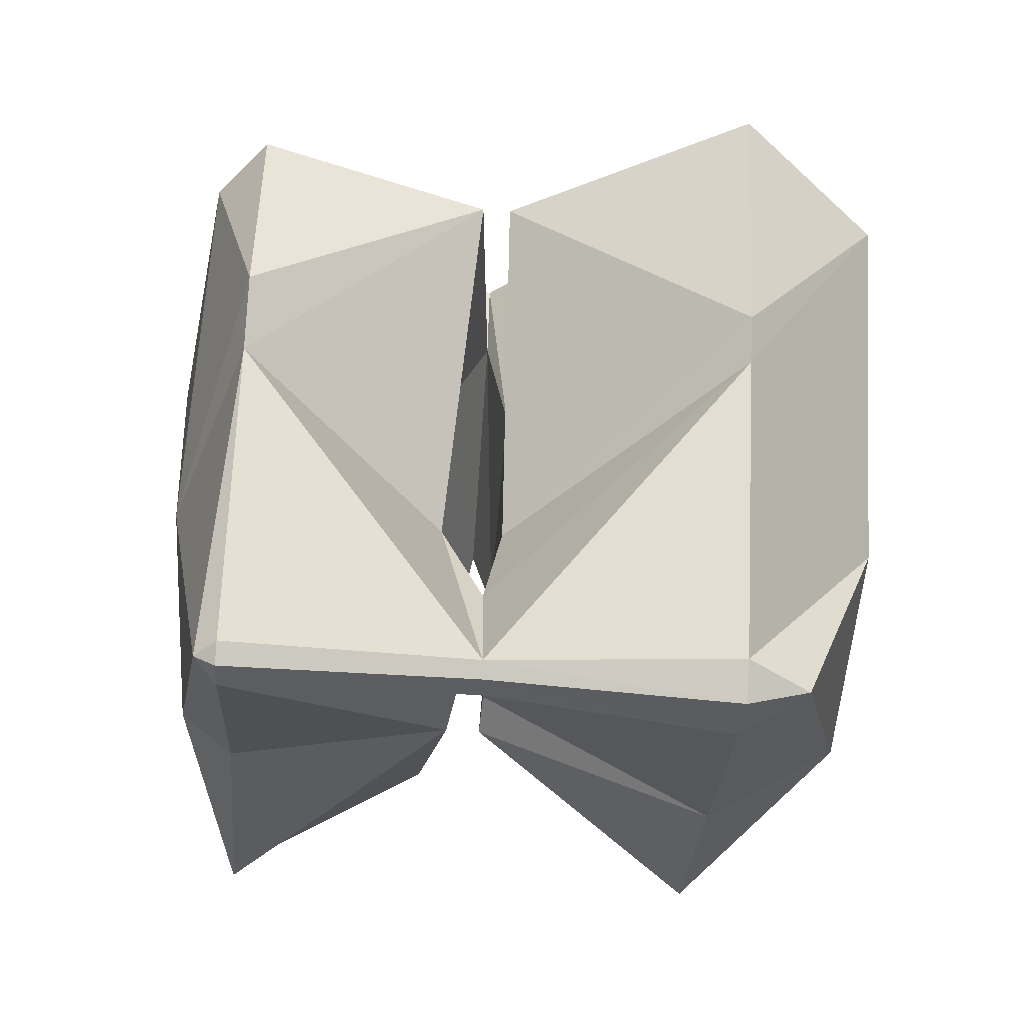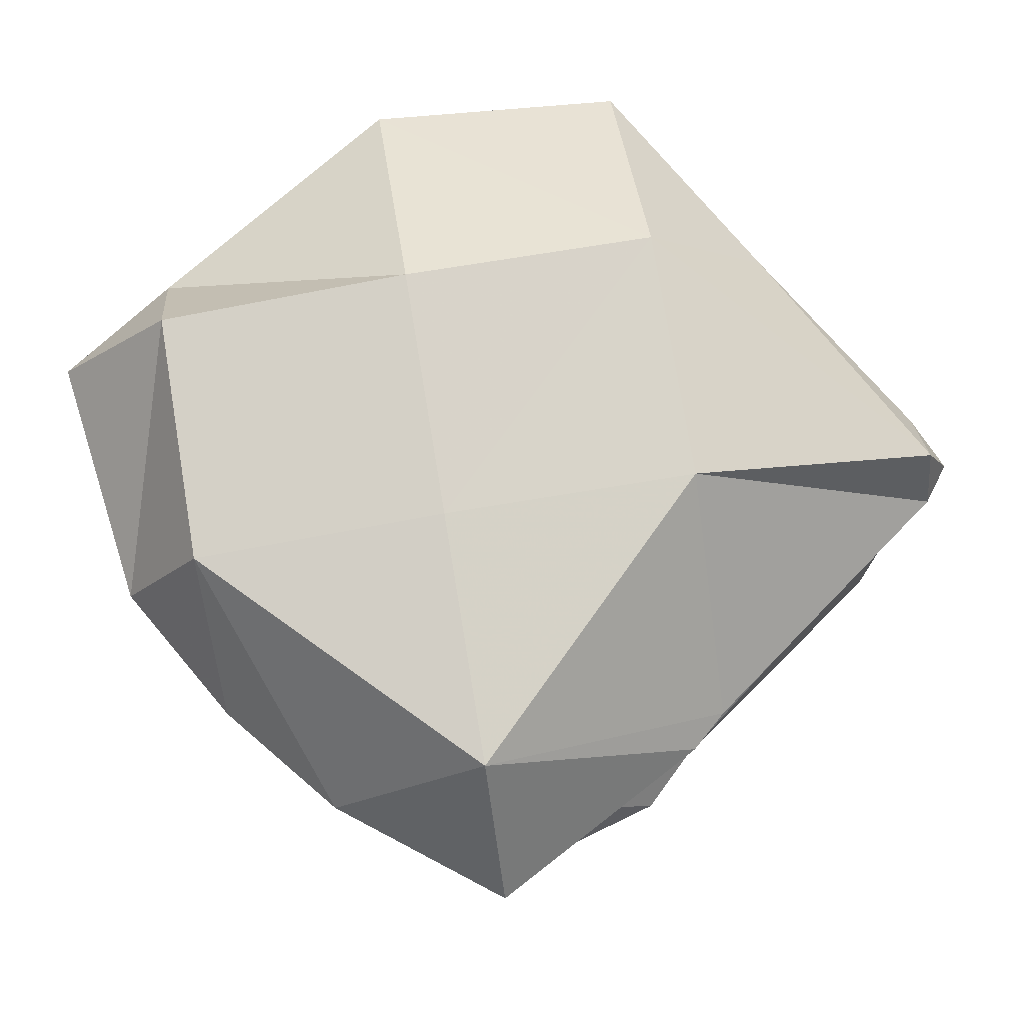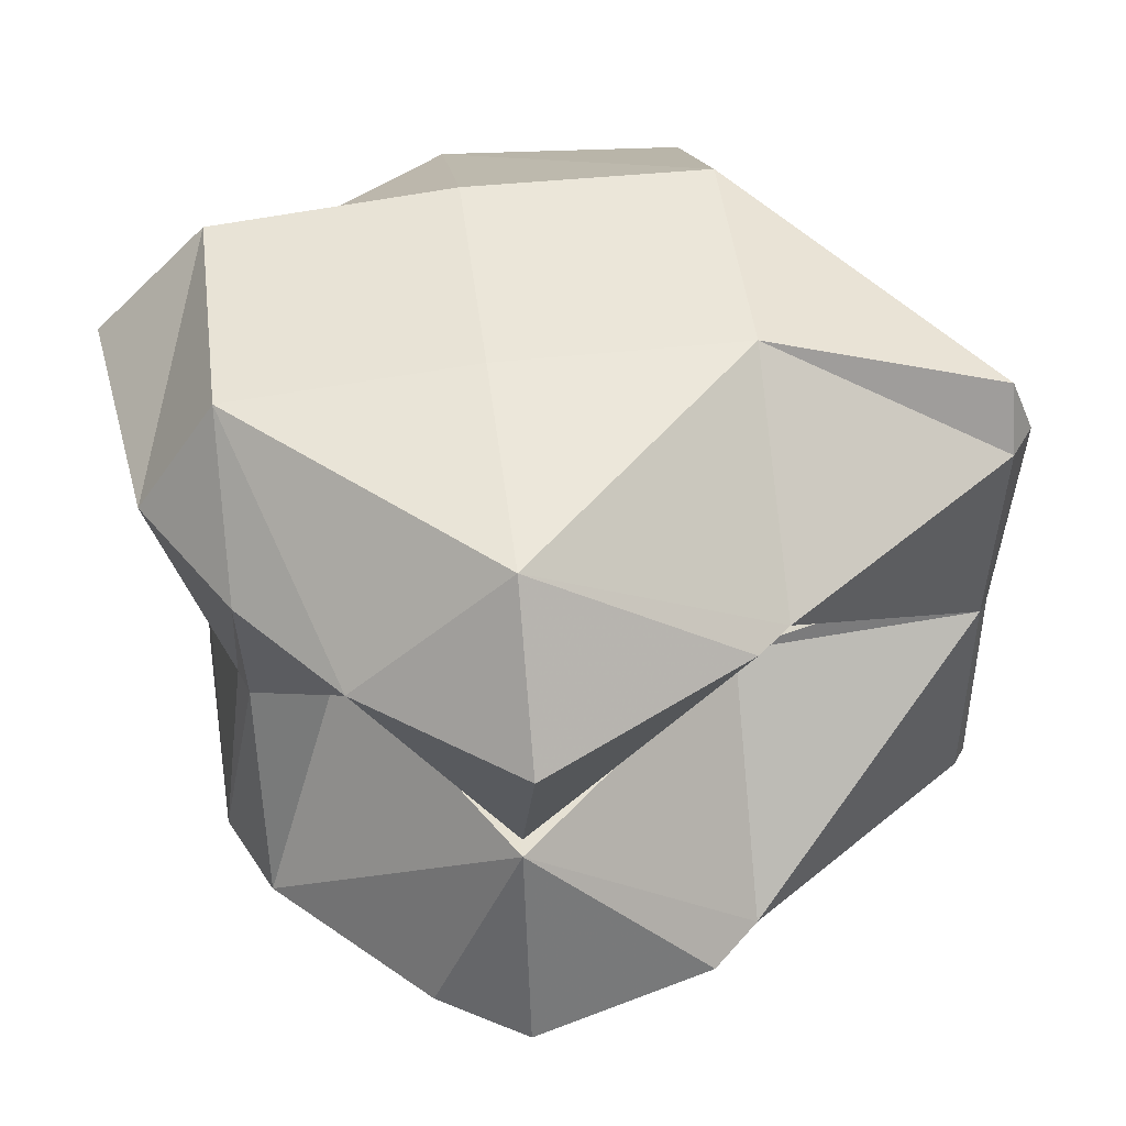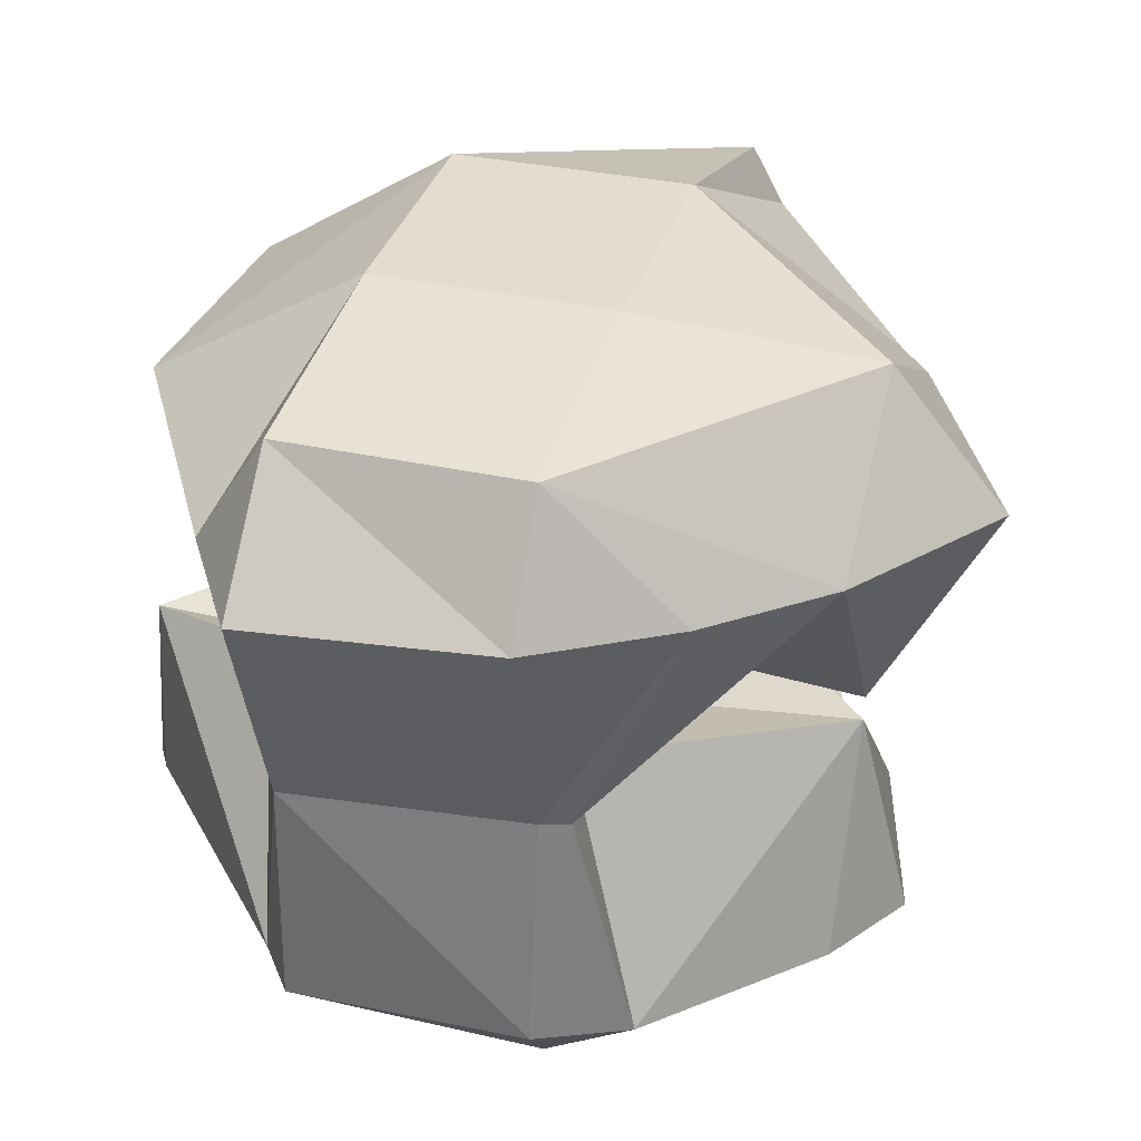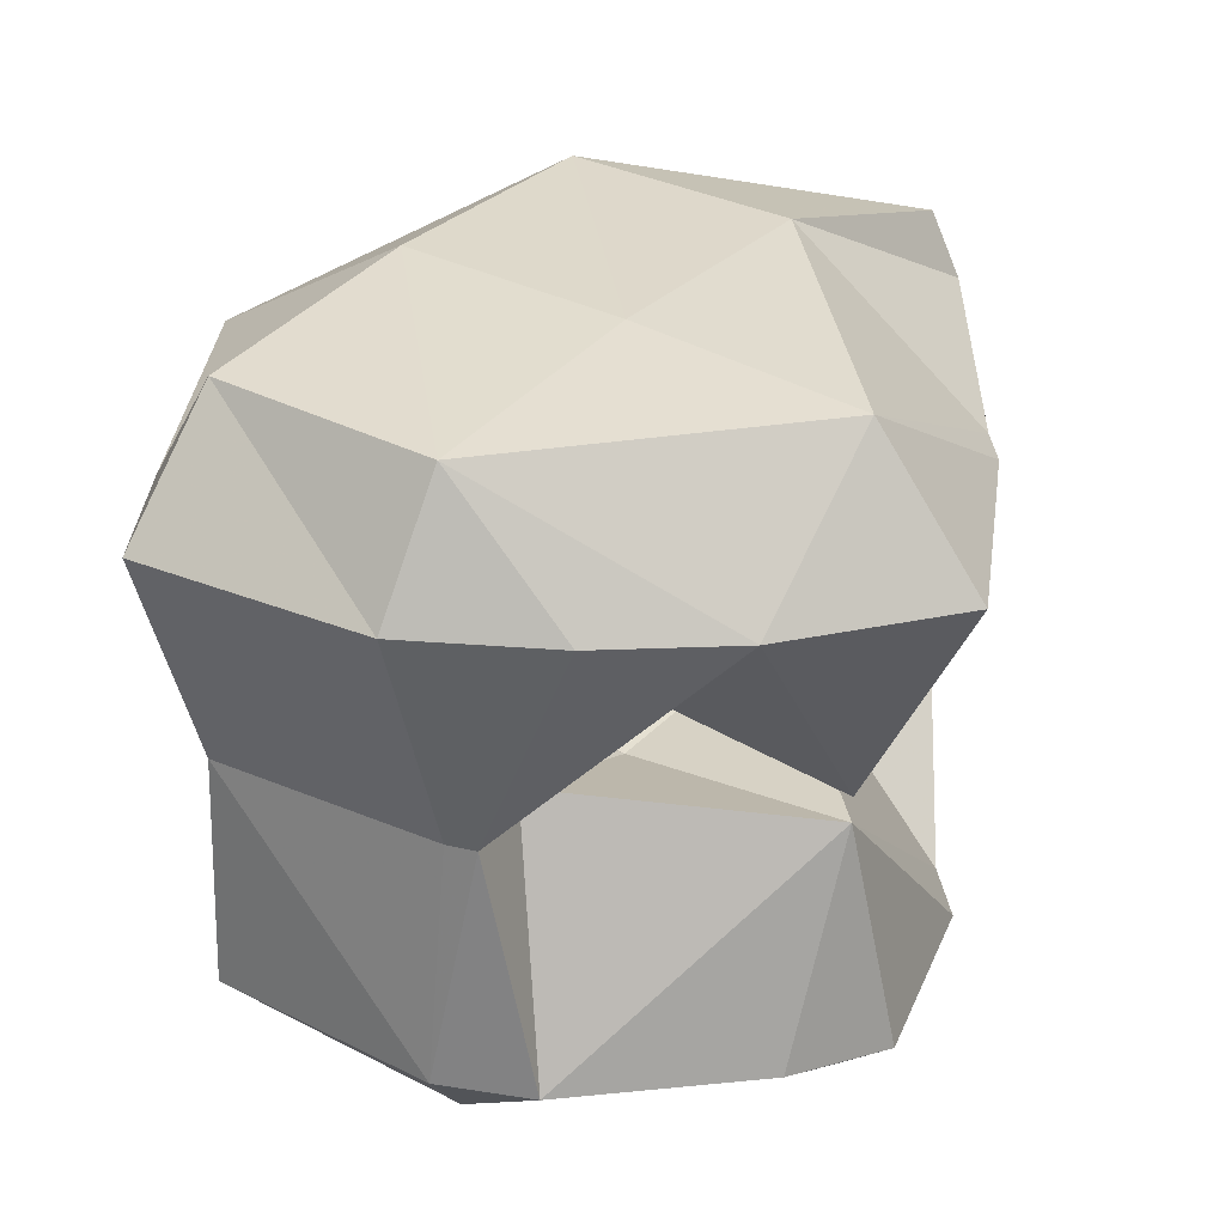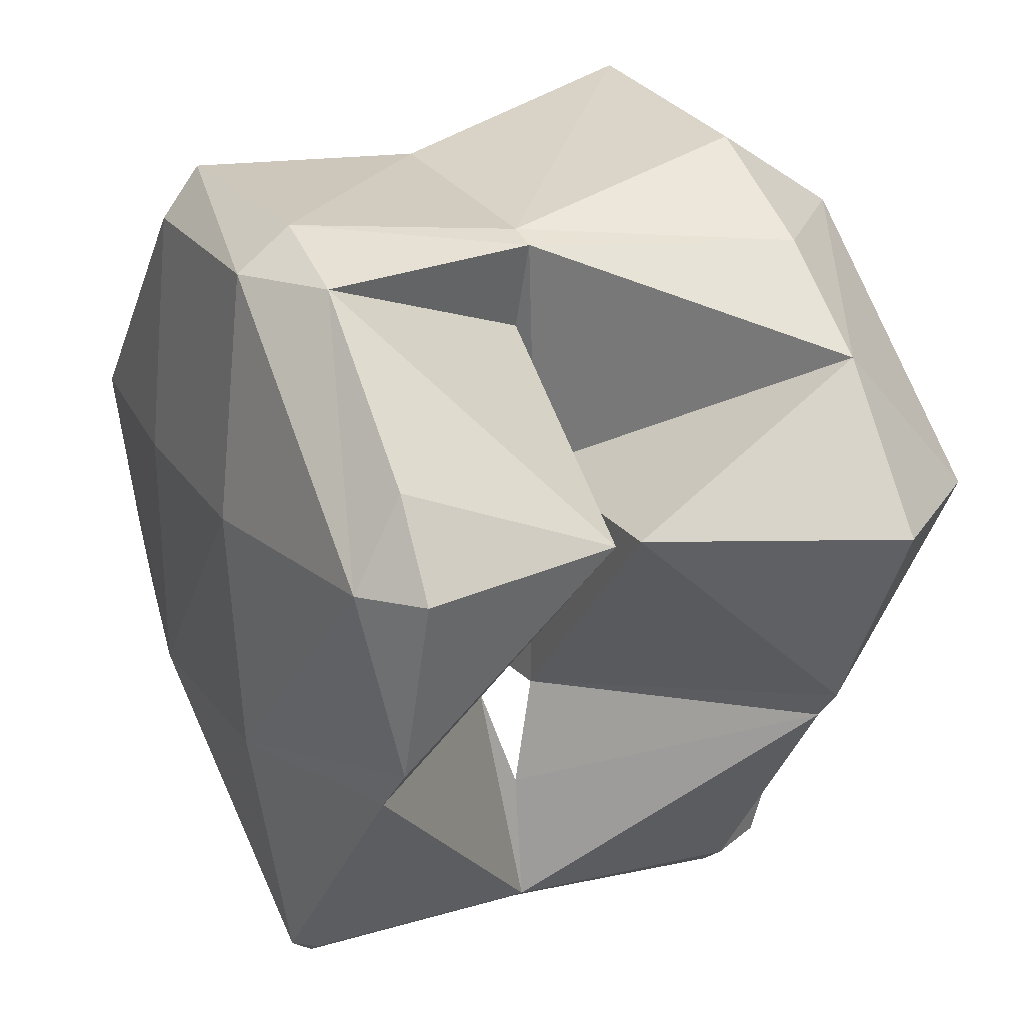
<metadata>
{"format":"obj","ext":"obj","renderer":"f3d","projection":"perspective","resolution":1024,"background":"white","views":[{"elev":-58.9,"azim":-94.1,"up":"+Y"},{"elev":77.0,"azim":-99.3,"up":"+Z"},{"elev":48.2,"azim":-97.1,"up":"+Z"},{"elev":36.7,"azim":-162.8,"up":"+Z"},{"elev":32.9,"azim":-143.0,"up":"+Z"},{"elev":20.3,"azim":-117.4,"up":"+Y"}]}
</metadata>
<code>
v 3.84 -0.2344 2.812
v 3.867 -0.3267 2.812
v 3.867 -0.2344 2.789
v 3.867 -0.2344 2.92
v 3.812 -0.2344 3.047
v 3.867 -0.3352 3.047
v 3.867 -0.2344 2.934
v 3.867 -0.2344 3.113
v 3.867 -0.1904 2.812
v 3.867 -0.1617 3.047
v 3.975 -0.4688 2.812
v 3.984 -0.475 2.812
v 3.984 -0.4688 2.802
v 3.977 -0.4688 2.93
v 3.984 -0.4736 2.93
v 3.968 -0.4688 3.047
v 3.984 -0.4804 3.047
v 3.984 -0.4688 3.076
v 3.892 -0.3516 2.812
v 3.984 -0.3516 2.782
v 3.984 -0.3516 2.909
v 3.984 -0.406 2.93
v 3.984 -0.3516 2.938
v 3.882 -0.3516 3.047
v 3.984 -0.3516 3.116
v 3.984 -0.2344 2.774
v 3.984 -0.2344 2.905
v 3.984 -0.2344 2.94
v 3.984 -0.2344 3.117
v 3.941 -0.1172 2.812
v 3.984 -0.1172 2.786
v 3.984 -0.1606 2.93
v 3.97 -0.1172 2.93
v 3.92 -0.1172 3.047
v 3.984 -0.1172 3.106
v 3.984 -0.09718 2.812
v 3.984 -0.1124 2.93
v 3.984 -0.07885 3.047
v 3.999 -0.4688 2.812
v 3.996 -0.4688 2.93
v 4.01 -0.4688 3.047
v 4.102 -0.3817 2.812
v 4.102 -0.3516 2.785
v 4.102 -0.3516 2.918
v 4.102 -0.4104 3.047
v 4.102 -0.3516 2.935
v 4.102 -0.3516 3.114
v 4.102 -0.2344 2.783
v 4.102 -0.2344 2.906
v 4.102 -0.2344 2.94
v 4.102 -0.2344 3.115
v 4.102 -0.1172 2.794
v 4.102 -0.1875 2.93
v 4.102 -0.1172 3.104
v 4.102 -0.09275 2.812
v 4.102 -0.09847 2.93
v 4.102 -0.06257 3.047
v 4.203 -0.3516 2.812
v 4.199 -0.3516 3.047
v 4.219 -0.3231 2.812
v 4.219 -0.2344 2.801
v 4.219 -0.2344 2.907
v 4.208 -0.2344 3.047
v 4.219 -0.2229 2.812
v 4.12 -0.1172 2.812
v 4.112 -0.1172 2.93
v 4.136 -0.1172 3.047
v 4.226 -0.2344 2.812
f 3 2 1
f 4 1 2
f 7 6 5
f 8 5 6
f 9 3 1
f 9 1 4
f 10 7 5
f 10 5 8
f 13 12 11
f 15 14 11
f 15 11 12
f 17 16 14
f 17 14 15
f 18 16 17
f 13 11 19
f 13 19 20
f 14 22 21
f 19 14 21
f 11 14 19
f 24 23 22
f 14 24 22
f 16 24 14
f 16 18 25
f 16 25 24
f 20 19 2
f 3 20 2
f 26 20 3
f 4 2 19
f 21 4 19
f 27 4 21
f 23 24 6
f 7 23 6
f 28 23 7
f 8 6 24
f 25 8 24
f 29 8 25
f 3 9 30
f 31 3 30
f 26 3 31
f 4 27 32
f 30 4 32
f 33 30 32
f 9 4 30
f 34 33 10
f 33 28 10
f 28 7 10
f 28 33 32
f 35 34 10
f 8 35 10
f 29 35 8
f 36 31 30
f 36 30 33
f 36 33 37
f 37 33 34
f 37 34 38
f 38 34 35
f 13 39 12
f 40 15 12
f 40 12 39
f 41 17 15
f 41 15 40
f 41 18 17
f 43 42 39
f 13 43 39
f 20 43 13
f 44 21 22
f 39 44 22
f 40 39 22
f 42 44 39
f 41 40 45
f 40 23 45
f 23 46 45
f 23 40 22
f 18 41 45
f 47 18 45
f 25 18 47
f 26 43 20
f 26 48 43
f 44 27 21
f 49 27 44
f 28 46 23
f 28 50 46
f 47 29 25
f 51 29 47
f 31 48 26
f 31 52 48
f 49 53 27
f 27 53 32
f 28 32 50
f 50 32 53
f 51 35 29
f 54 35 51
f 55 52 31
f 55 31 36
f 56 36 37
f 56 55 36
f 57 37 38
f 57 56 37
f 38 35 54
f 38 54 57
f 43 58 42
f 58 44 42
f 46 59 45
f 59 47 45
f 61 60 58
f 43 61 58
f 48 61 43
f 44 58 60
f 62 44 60
f 49 44 62
f 50 63 59
f 50 59 46
f 63 51 47
f 63 47 59
f 52 65 64
f 61 52 64
f 48 52 61
f 65 66 53
f 62 65 53
f 49 62 53
f 65 62 64
f 63 50 53
f 66 63 53
f 67 63 66
f 67 54 51
f 67 51 63
f 55 65 52
f 65 55 56
f 65 56 66
f 66 56 57
f 66 57 67
f 67 57 54
f 61 68 60
f 68 62 60
f 64 68 61
f 68 64 62

</code>
